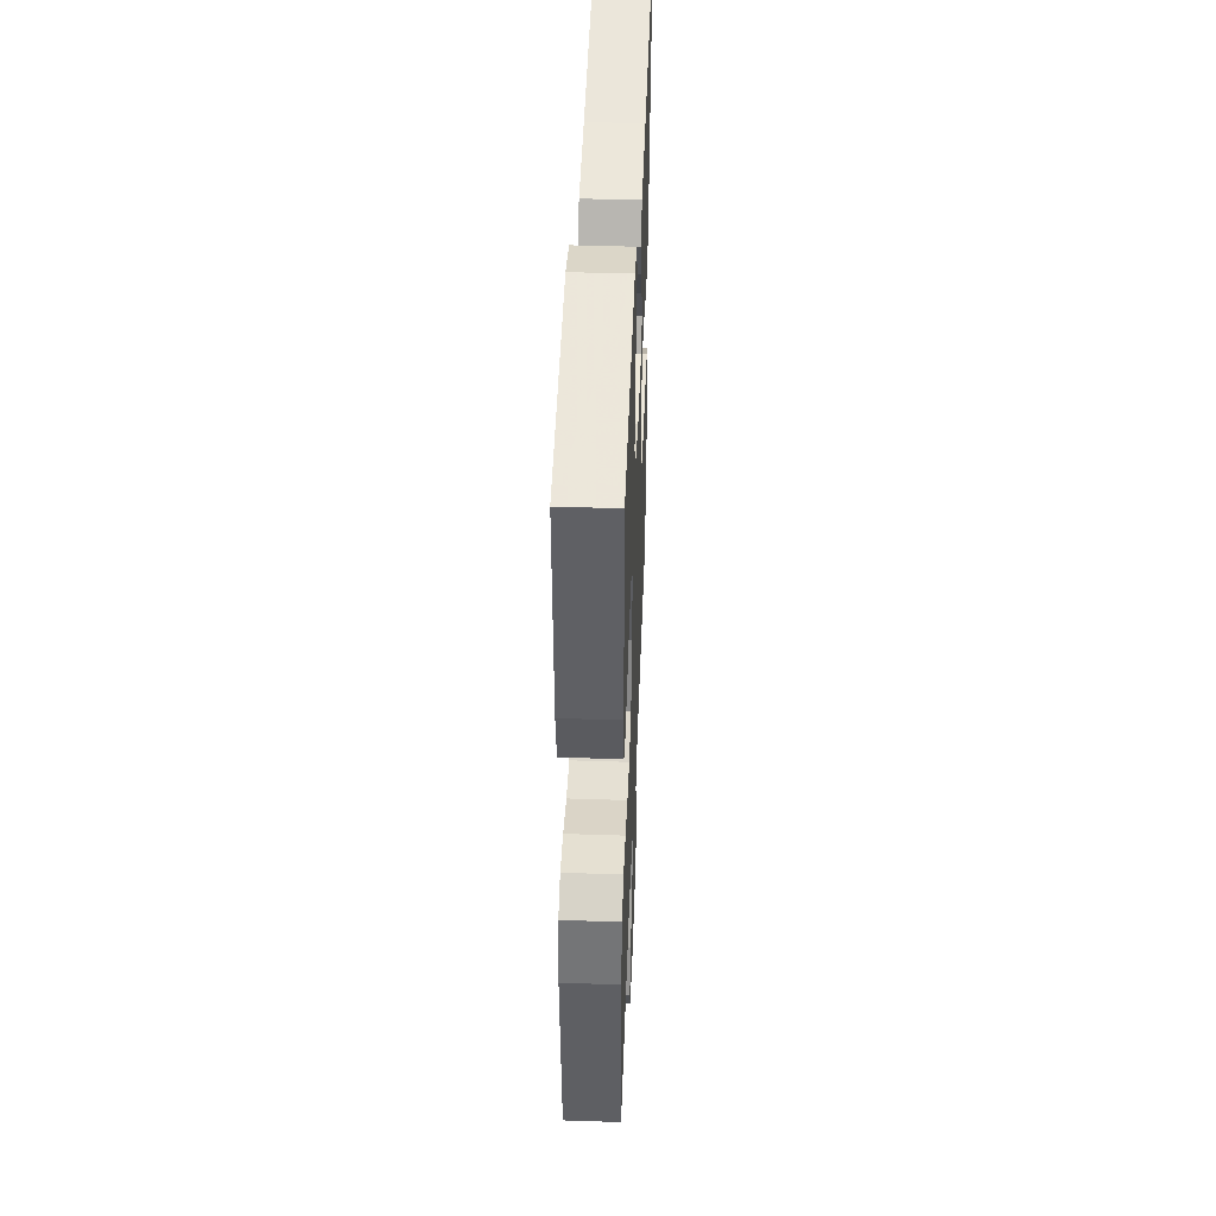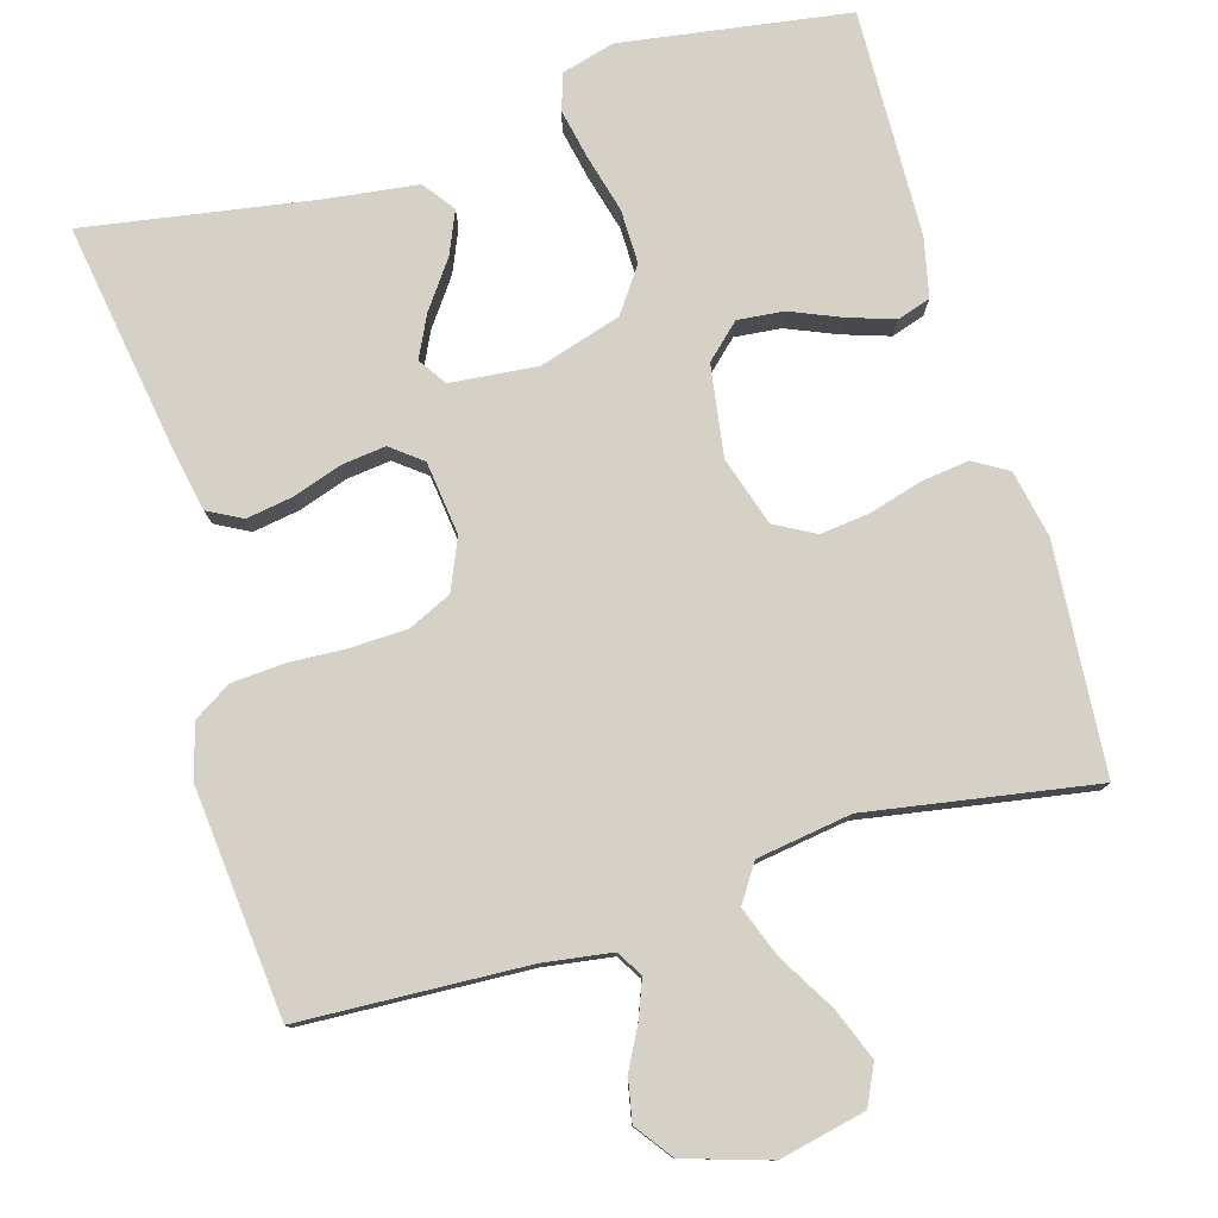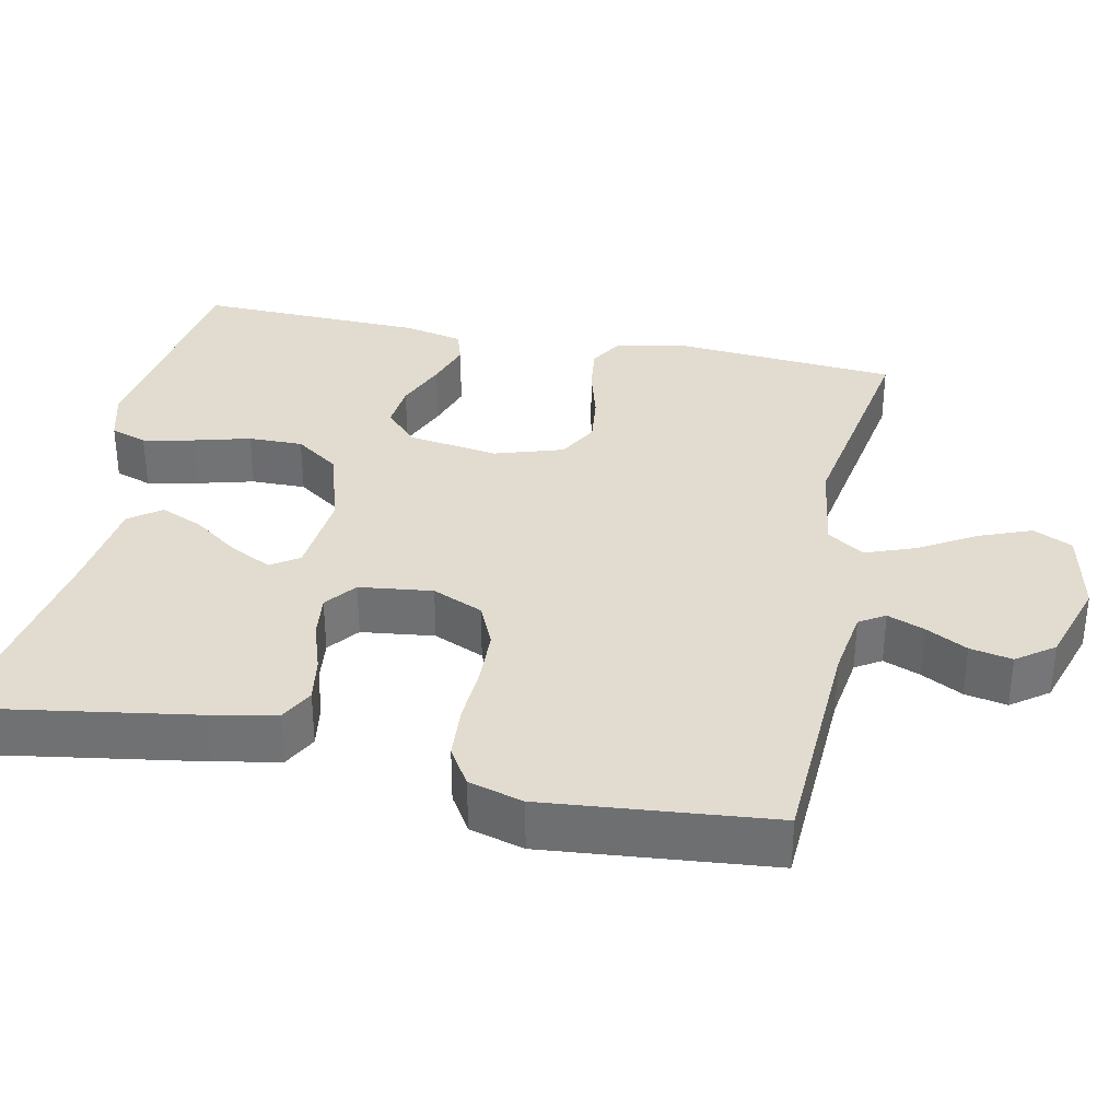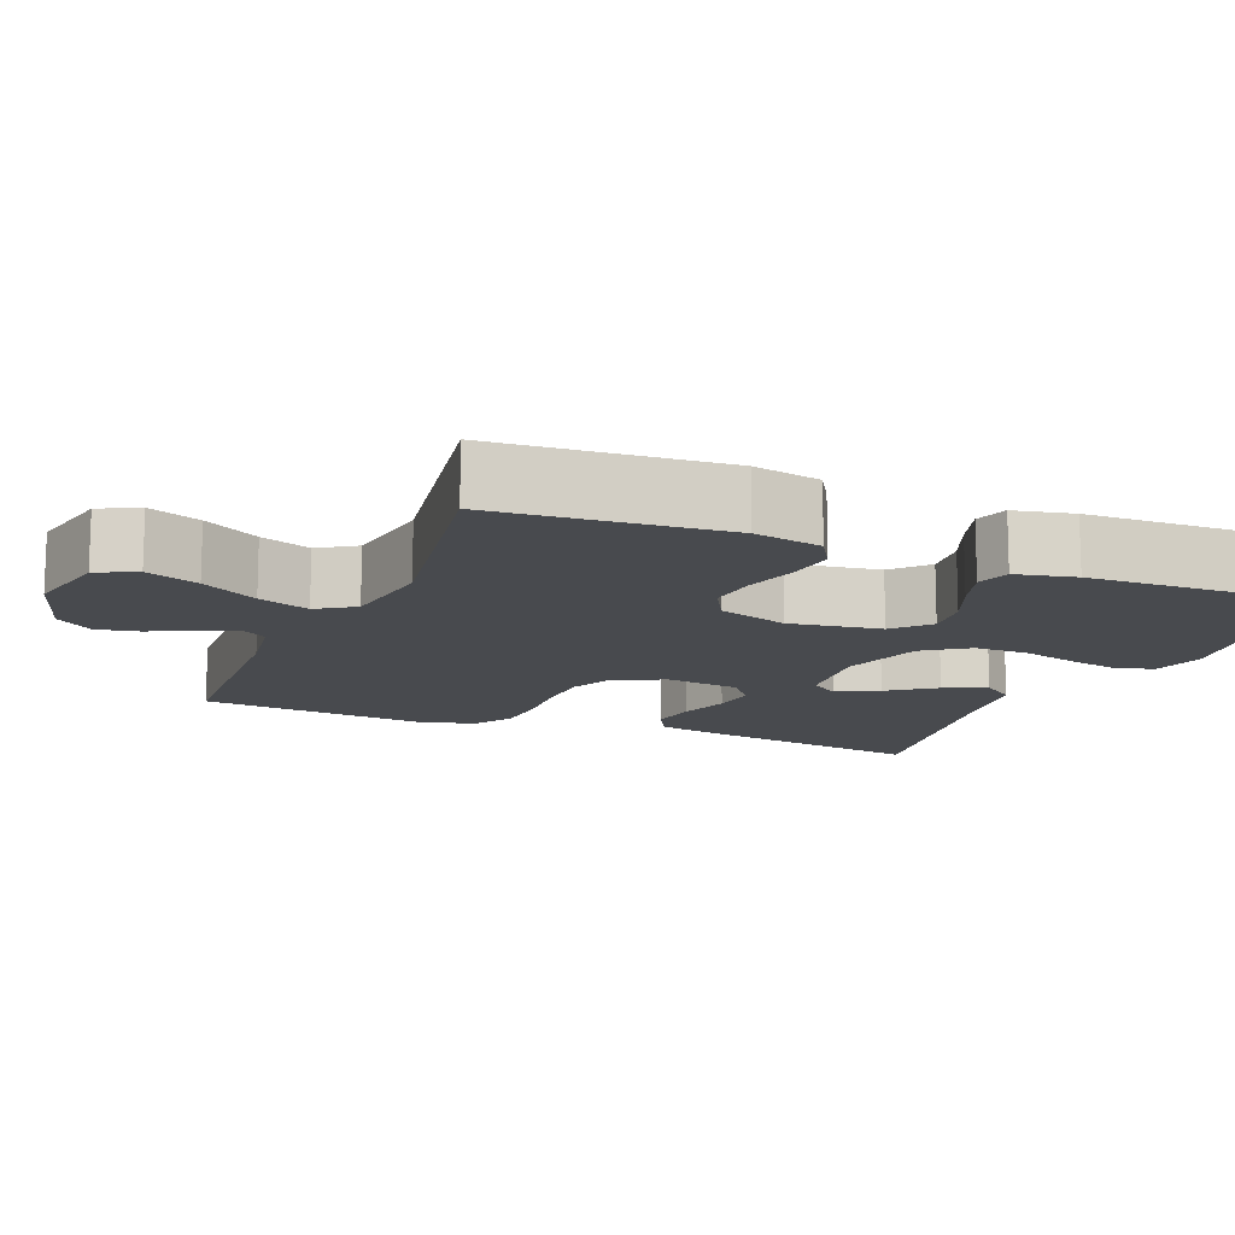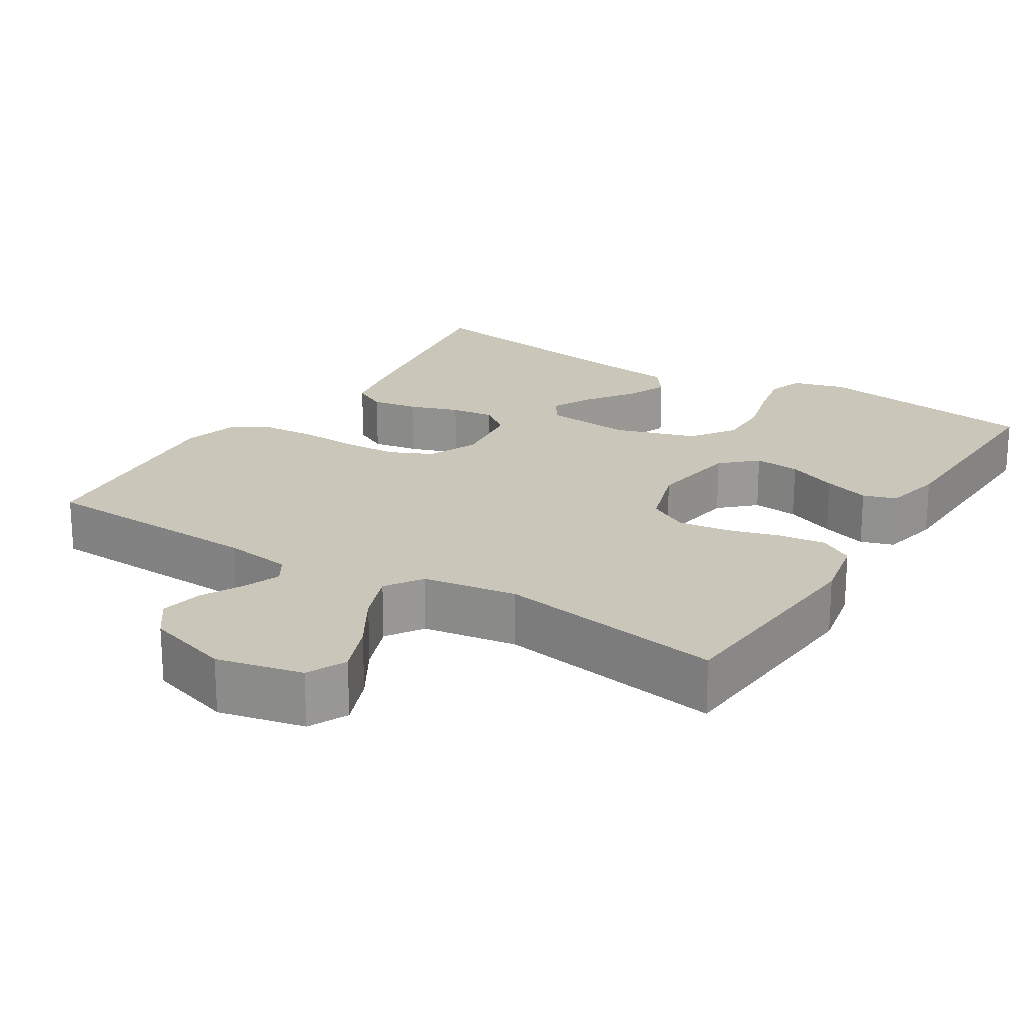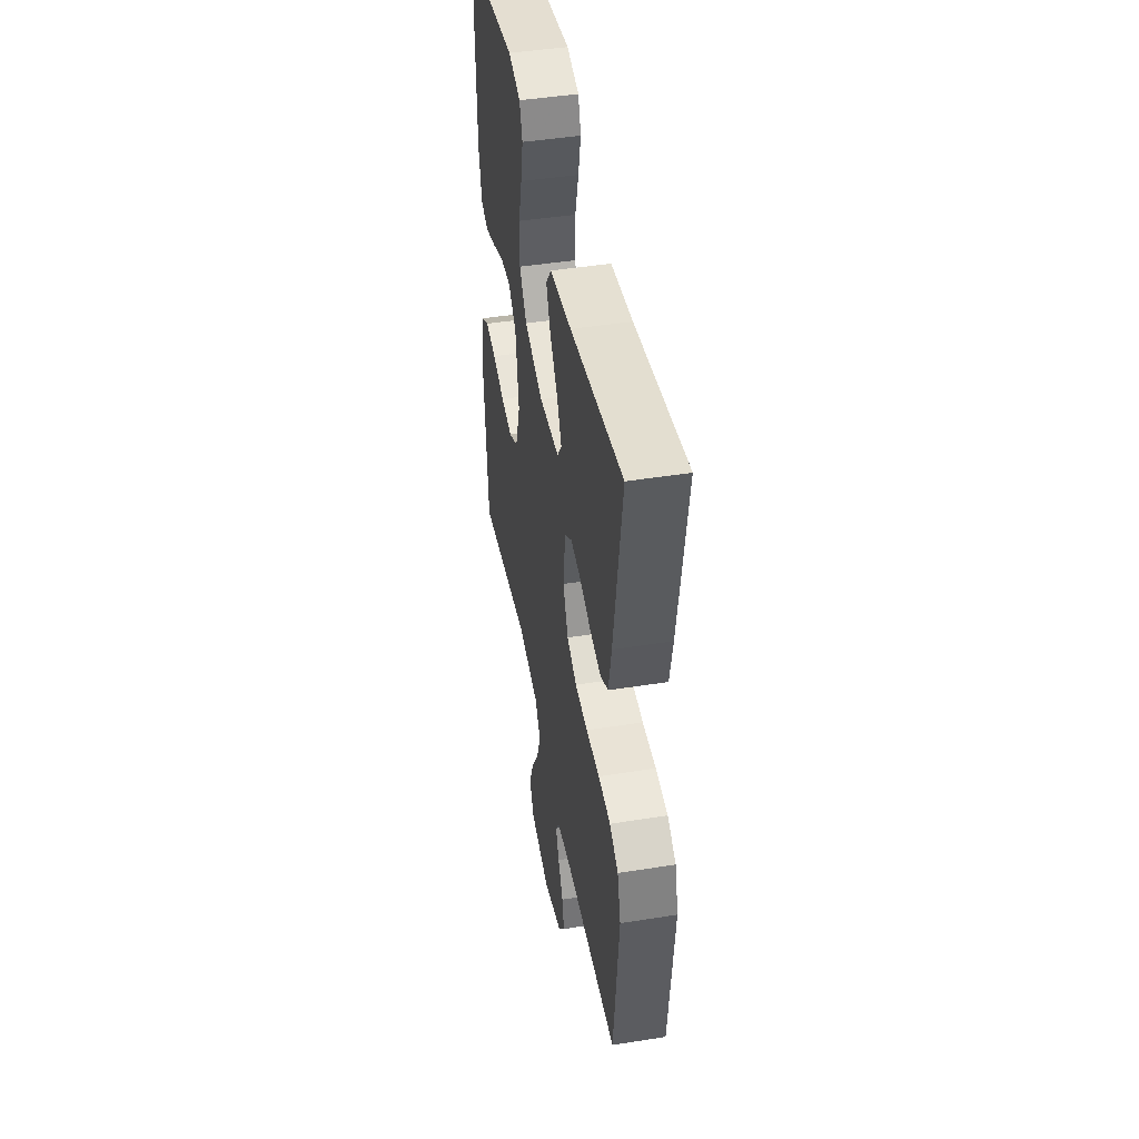
<metadata>
{"format":"obj","ext":"obj","renderer":"f3d","projection":"perspective","resolution":1024,"background":"white","views":[{"elev":44.7,"azim":-87.8,"up":"+Z"},{"elev":78.7,"azim":163.7,"up":"+Y"},{"elev":34.5,"azim":101.8,"up":"+Y"},{"elev":-13.3,"azim":-112.2,"up":"+Y"},{"elev":21.1,"azim":-148.2,"up":"+Y"},{"elev":45.5,"azim":79.6,"up":"+Z"}]}
</metadata>
<code>
v -0.5 0.07 0.5
v -0.2 0.07 0.545
v -0.13 0.07 0.526
v -0.114 0.07 0.478
v -0.128 0.07 0.411
v -0.148 0.07 0.336
v -0.149 0.07 0.264
v -0.108 0.07 0.206
v 0 0.07 0.173
v 0.115 0.07 0.184
v 0.14 0.07 0.221
v 0.113 0.07 0.276
v 0.069 0.07 0.337
v 0.045 0.07 0.393
v 0.076 0.07 0.435
v 0.2 0.07 0.451
v 0.5 0.07 0.5
v 0.452 0.07 0.2
v 0.435 0.07 0.114
v 0.39 0.07 0.09
v 0.329 0.07 0.1
v 0.263 0.07 0.122
v 0.205 0.07 0.129
v 0.164 0.07 0.097
v 0.152 0.07 0
v 0.181 0.07 -0.067
v 0.238 0.07 -0.093
v 0.311 0.07 -0.096
v 0.389 0.07 -0.092
v 0.459 0.07 -0.097
v 0.509 0.07 -0.128
v 0.529 0.07 -0.2
v 0.5 0.07 -0.5
v 0.2 0.07 -0.514
v 0.11 0.07 -0.527
v 0.089 0.07 -0.561
v 0.108 0.07 -0.61
v 0.137 0.07 -0.665
v 0.148 0.07 -0.721
v 0.112 0.07 -0.77
v 0 0.07 -0.805
v -0.114 0.07 -0.78
v -0.139 0.07 -0.728
v -0.112 0.07 -0.659
v -0.068 0.07 -0.585
v -0.043 0.07 -0.518
v -0.075 0.07 -0.469
v -0.2 0.07 -0.45
v -0.5 0.07 -0.5
v -0.523 0.07 -0.2
v -0.505 0.07 -0.111
v -0.46 0.07 -0.084
v -0.397 0.07 -0.092
v -0.327 0.07 -0.112
v -0.261 0.07 -0.12
v -0.208 0.07 -0.091
v -0.179 0.07 0
v -0.197 0.07 0.12
v -0.242 0.07 0.162
v -0.303 0.07 0.156
v -0.37 0.07 0.128
v -0.431 0.07 0.108
v -0.475 0.07 0.122
v -0.492 0.07 0.2
v -0.5 0 0.5
v -0.2 0 0.545
v -0.13 0 0.526
v -0.114 0 0.478
v -0.128 0 0.411
v -0.148 0 0.336
v -0.149 0 0.264
v -0.108 0 0.206
v 0 0 0.173
v 0.115 0 0.184
v 0.14 0 0.221
v 0.113 0 0.276
v 0.069 0 0.337
v 0.045 0 0.393
v 0.076 0 0.435
v 0.2 0 0.451
v 0.5 0 0.5
v 0.452 0 0.2
v 0.435 0 0.114
v 0.39 0 0.09
v 0.329 0 0.1
v 0.263 0 0.122
v 0.205 0 0.129
v 0.164 0 0.097
v 0.152 0 0
v 0.181 0 -0.067
v 0.238 0 -0.093
v 0.311 0 -0.096
v 0.389 0 -0.092
v 0.459 0 -0.097
v 0.509 0 -0.128
v 0.529 0 -0.2
v 0.5 0 -0.5
v 0.2 0 -0.514
v 0.11 0 -0.527
v 0.089 0 -0.561
v 0.108 0 -0.61
v 0.137 0 -0.665
v 0.148 0 -0.721
v 0.112 0 -0.77
v 0 0 -0.805
v -0.114 0 -0.78
v -0.139 0 -0.728
v -0.112 0 -0.659
v -0.068 0 -0.585
v -0.043 0 -0.518
v -0.075 0 -0.469
v -0.2 0 -0.45
v -0.5 0 -0.5
v -0.523 0 -0.2
v -0.505 0 -0.111
v -0.46 0 -0.084
v -0.397 0 -0.092
v -0.327 0 -0.112
v -0.261 0 -0.12
v -0.208 0 -0.091
v -0.179 0 0
v -0.197 0 0.12
v -0.242 0 0.162
v -0.303 0 0.156
v -0.37 0 0.128
v -0.431 0 0.108
v -0.475 0 0.122
v -0.492 0 0.2
f 60 61 62 63
f 60 63 64 1
f 51 52 53 54
f 51 54 55
f 48 49 50 51
f 47 48 51 55
f 46 47 55 56
f 42 43 44 45
f 42 45 46
f 41 42 46
f 40 41 46
f 37 38 39 40
f 36 37 40 46
f 35 36 46 56
f 31 32 33 34
f 28 29 30 31
f 27 28 31 34
f 26 27 34 35
f 19 20 21 22
f 19 22 23
f 16 17 18 19
f 16 19 23
f 12 13 14 15
f 11 12 15 16
f 3 4 5 6
f 1 2 3 6
f 59 60 1 6
f 58 59 6 7
f 57 58 7 8
f 56 57 8 9
f 25 26 35 56
f 24 25 56 9
f 11 16 23 24
f 10 11 24
f 9 10 24
f 127 126 125 124
f 65 128 127 124
f 118 117 116 115
f 119 118 115
f 115 114 113 112
f 119 115 112 111
f 120 119 111 110
f 109 108 107 106
f 110 109 106
f 110 106 105
f 110 105 104
f 104 103 102 101
f 110 104 101 100
f 120 110 100 99
f 98 97 96 95
f 95 94 93 92
f 98 95 92 91
f 99 98 91 90
f 86 85 84 83
f 87 86 83
f 83 82 81 80
f 87 83 80
f 79 78 77 76
f 80 79 76 75
f 70 69 68 67
f 70 67 66 65
f 70 65 124 123
f 71 70 123 122
f 72 71 122 121
f 73 72 121 120
f 120 99 90 89
f 73 120 89 88
f 88 87 80 75
f 88 75 74
f 88 74 73
f 1 65 66 2
f 2 66 67 3
f 3 67 68 4
f 4 68 69 5
f 5 69 70 6
f 6 70 71 7
f 7 71 72 8
f 8 72 73 9
f 9 73 74 10
f 10 74 75 11
f 11 75 76 12
f 12 76 77 13
f 13 77 78 14
f 14 78 79 15
f 15 79 80 16
f 16 80 81 17
f 17 81 82 18
f 18 82 83 19
f 19 83 84 20
f 20 84 85 21
f 21 85 86 22
f 22 86 87 23
f 23 87 88 24
f 24 88 89 25
f 25 89 90 26
f 26 90 91 27
f 27 91 92 28
f 28 92 93 29
f 29 93 94 30
f 30 94 95 31
f 31 95 96 32
f 32 96 97 33
f 33 97 98 34
f 34 98 99 35
f 35 99 100 36
f 36 100 101 37
f 37 101 102 38
f 38 102 103 39
f 39 103 104 40
f 40 104 105 41
f 41 105 106 42
f 42 106 107 43
f 43 107 108 44
f 44 108 109 45
f 45 109 110 46
f 46 110 111 47
f 47 111 112 48
f 48 112 113 49
f 49 113 114 50
f 50 114 115 51
f 51 115 116 52
f 52 116 117 53
f 53 117 118 54
f 54 118 119 55
f 55 119 120 56
f 56 120 121 57
f 57 121 122 58
f 58 122 123 59
f 59 123 124 60
f 60 124 125 61
f 61 125 126 62
f 62 126 127 63
f 63 127 128 64
f 64 128 65 1

</code>
